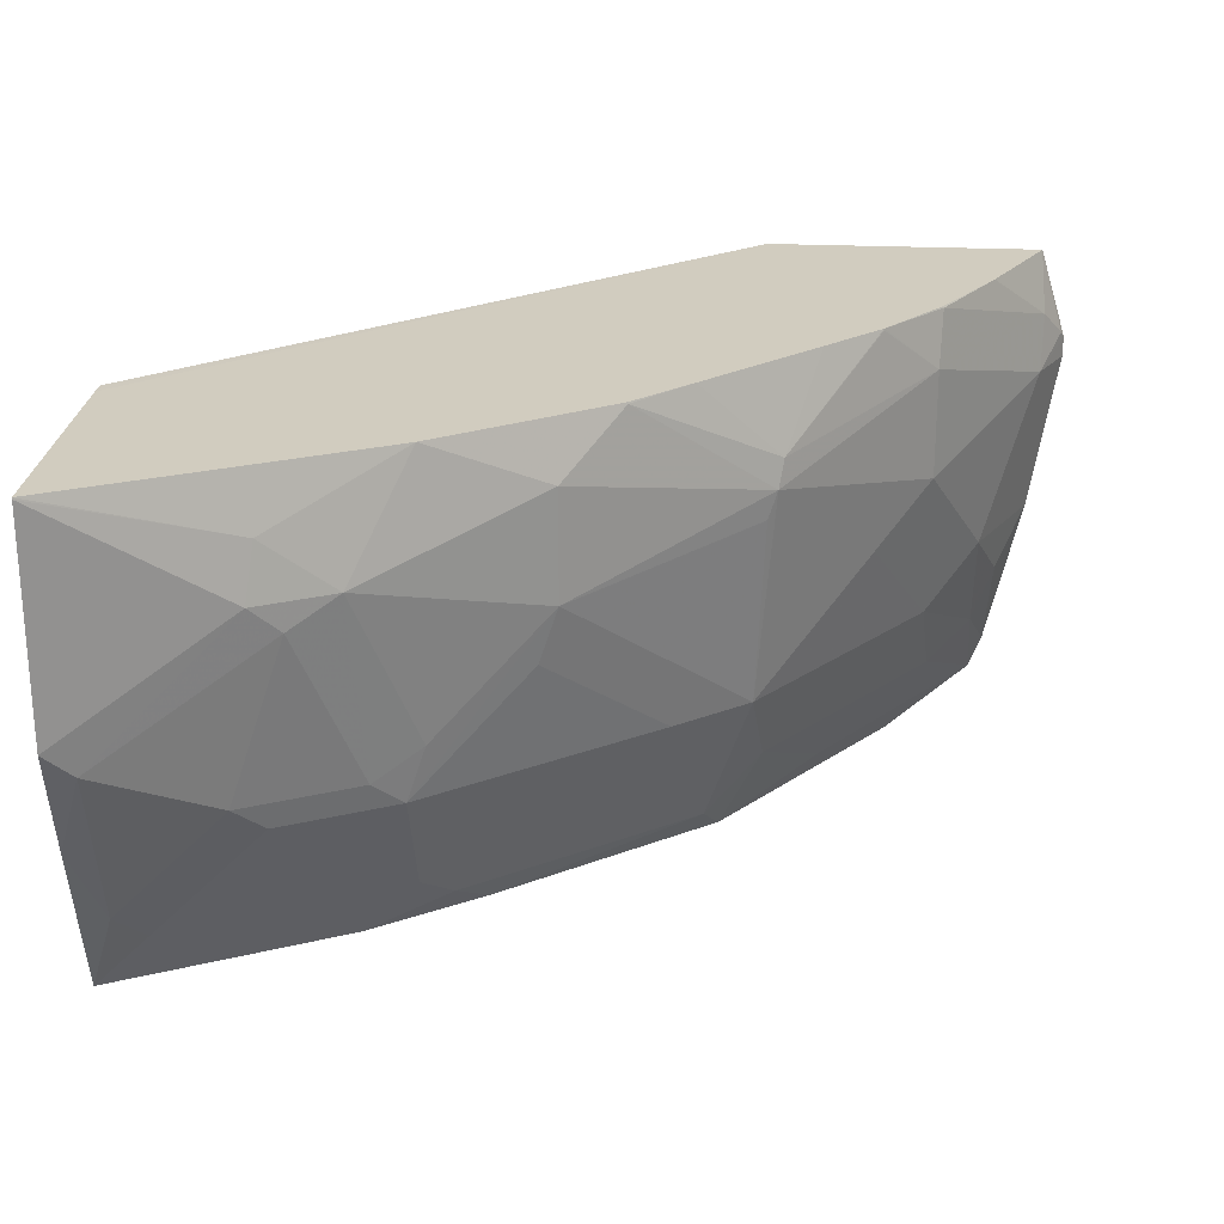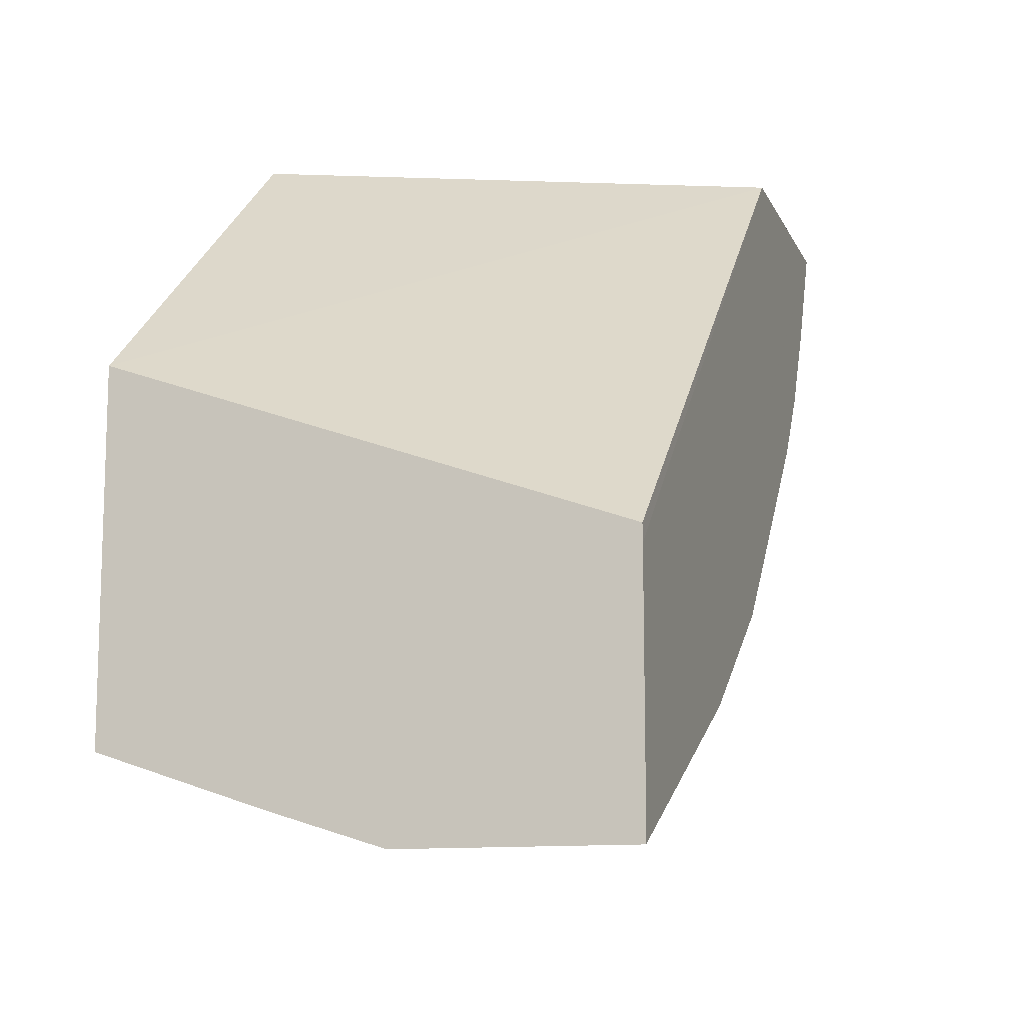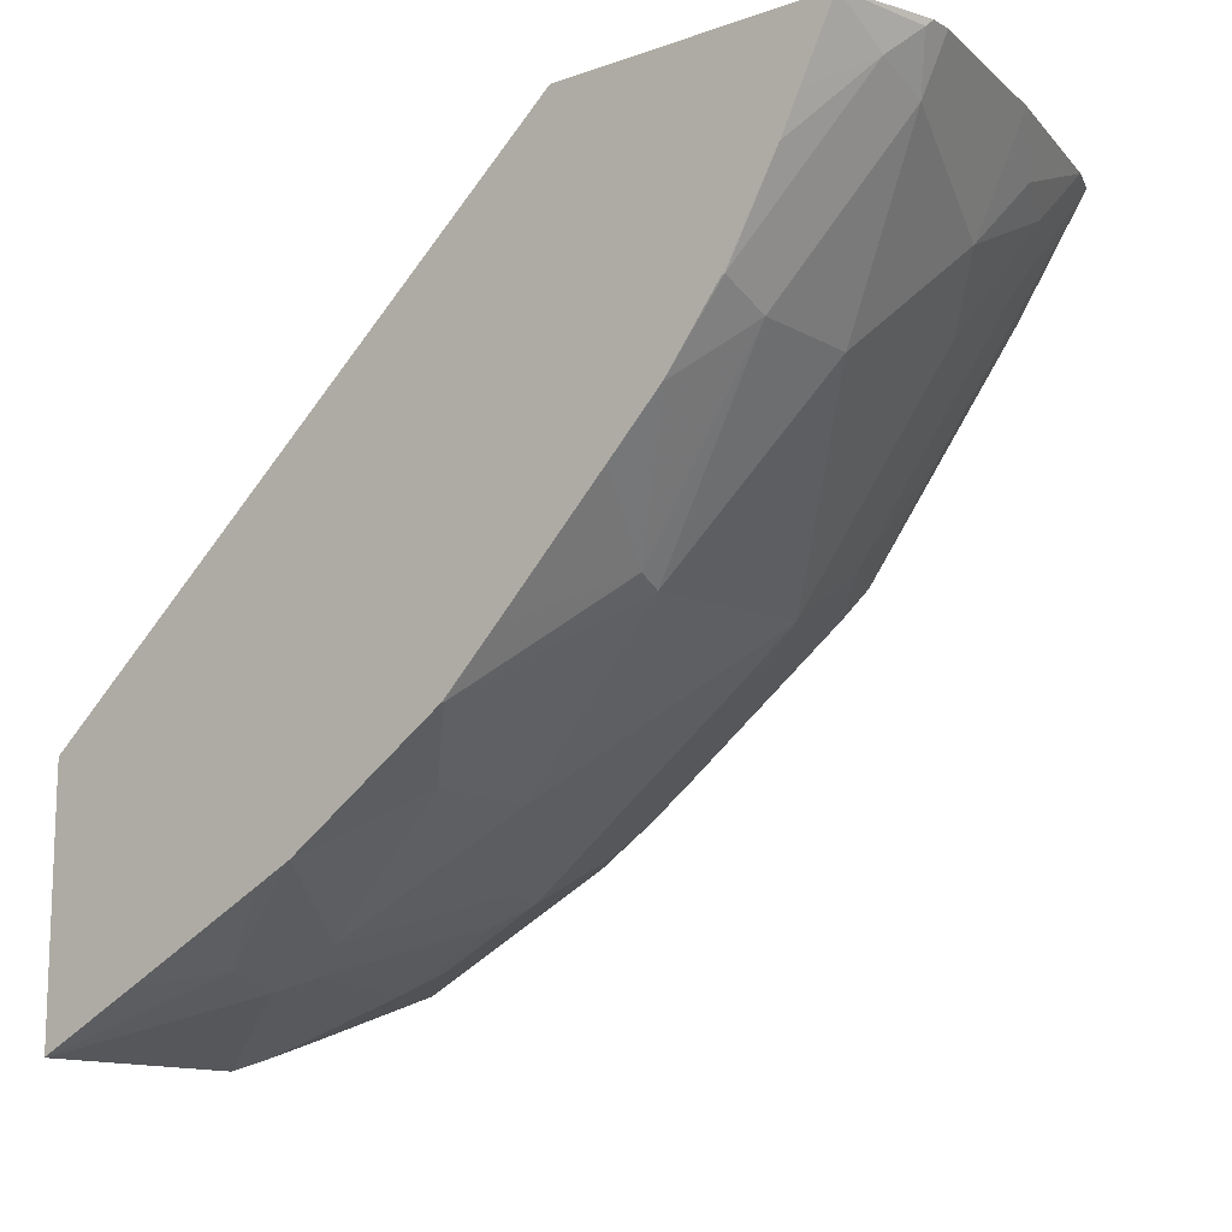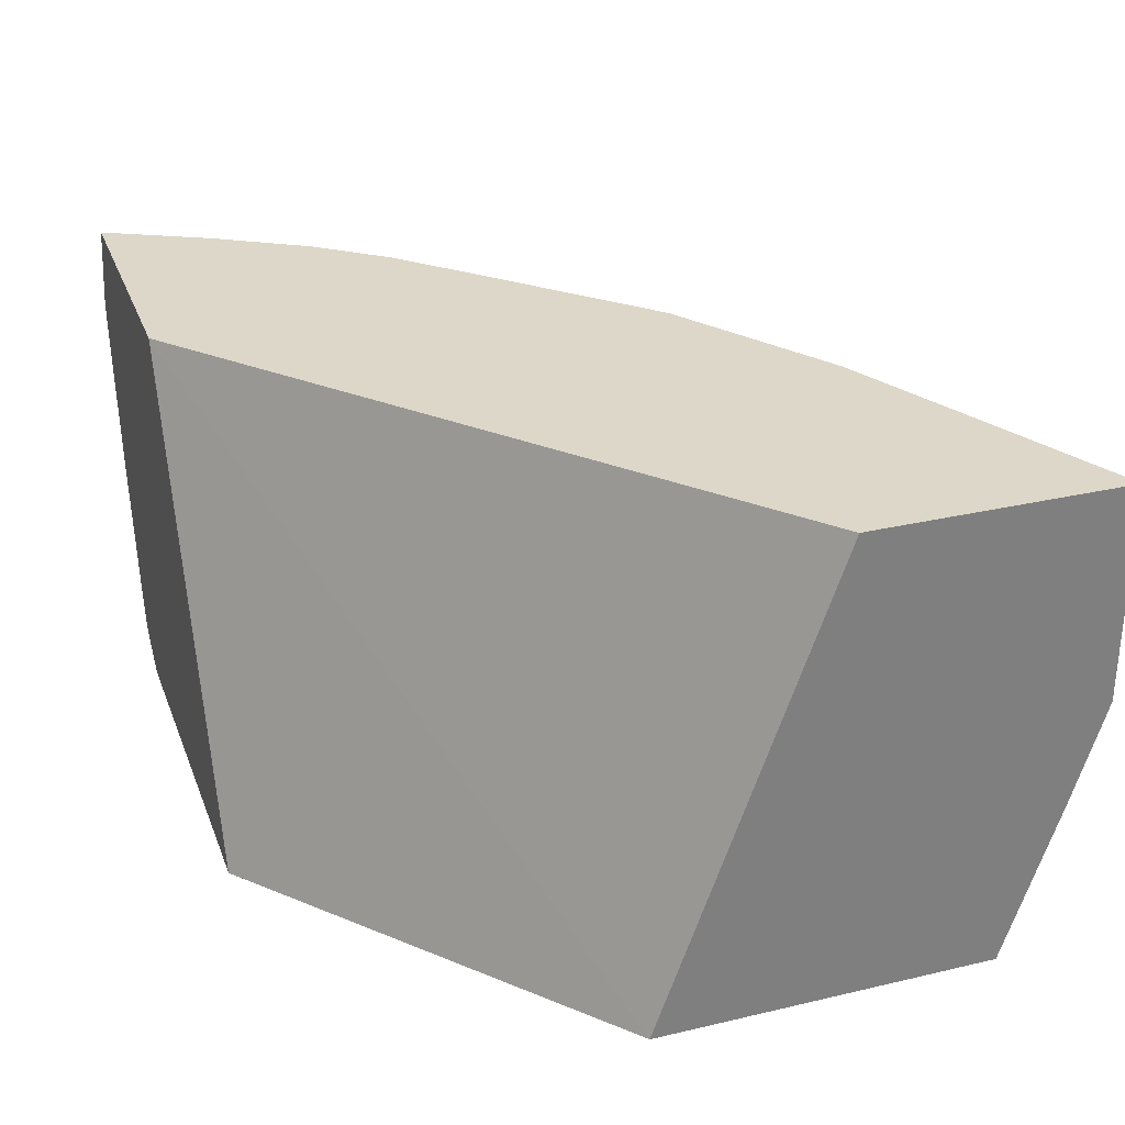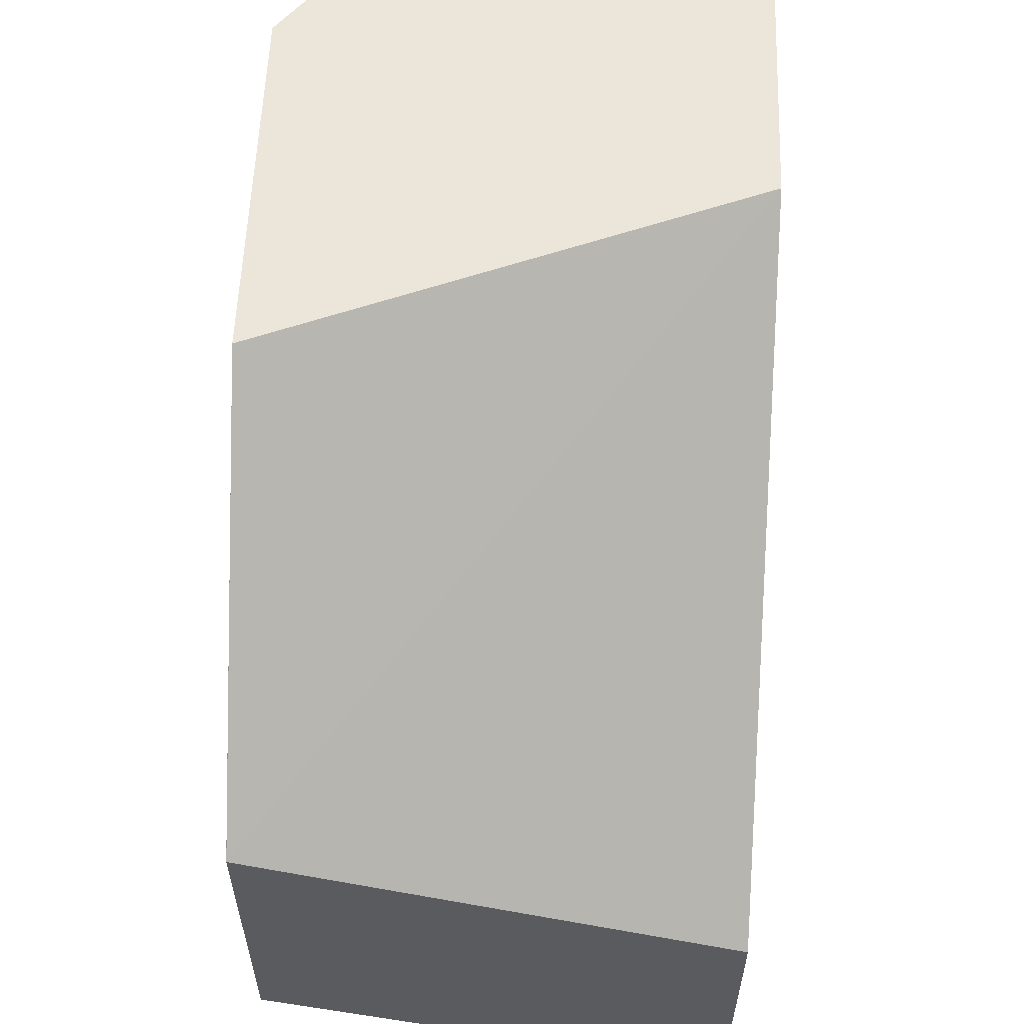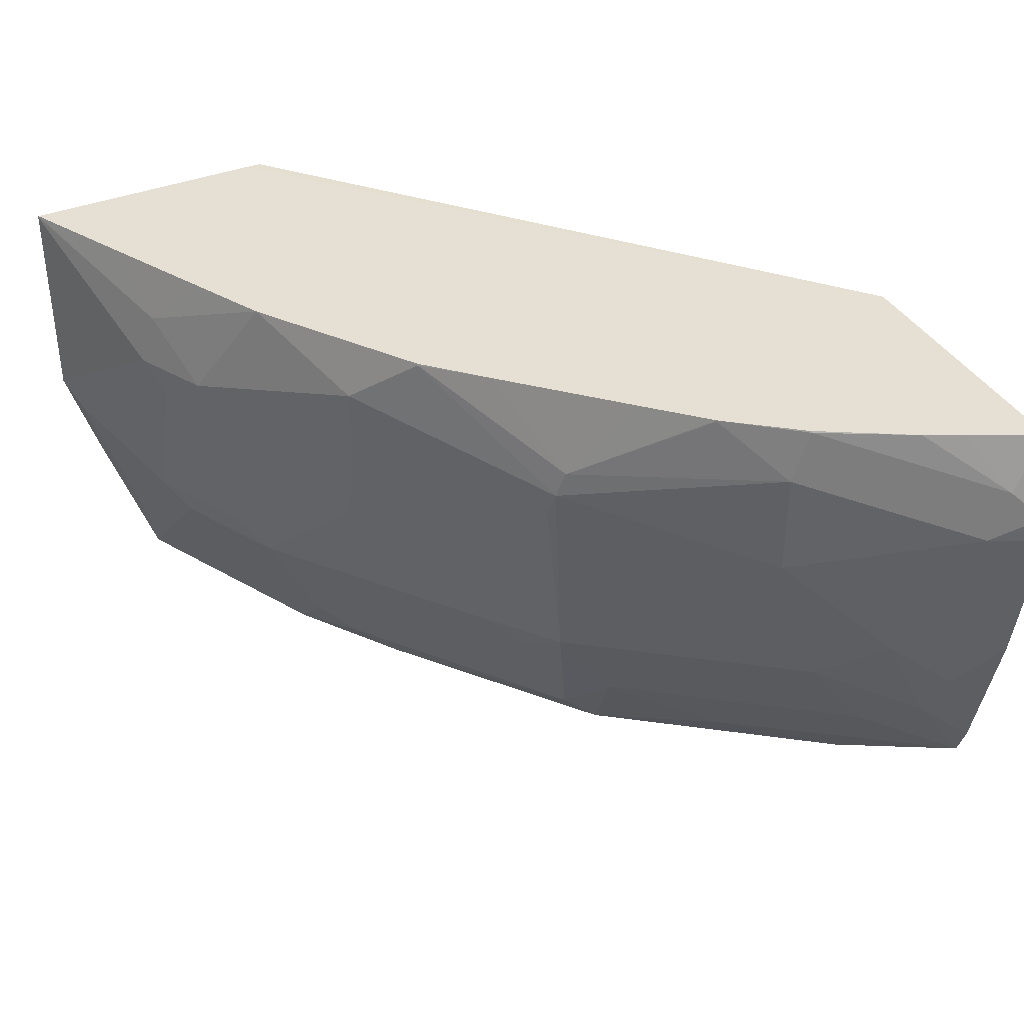
<metadata>
{"format":"obj","ext":"obj","renderer":"f3d","projection":"perspective","resolution":1024,"background":"white","views":[{"elev":24.0,"azim":-175.6,"up":"+Y"},{"elev":-11.7,"azim":107.2,"up":"+Z"},{"elev":-13.2,"azim":-141.5,"up":"+Z"},{"elev":30.3,"azim":71.2,"up":"+Y"},{"elev":57.3,"azim":92.1,"up":"+Z"},{"elev":38.1,"azim":-116.7,"up":"+Y"}]}
</metadata>
<code>
v -0.2105 0.06301 -0.567
v -0.2105 0.06362 -0.5669
v -0.2105 -0.02147 -0.567
v -0.2731 0.02099 -0.5462
v -0.2758 0.042 -0.5409
v -0.2521 0.06362 -0.5462
v -0.2105 0.06362 -0.4724
v -0.2105 -0.06347 -0.5538
v -0.2206 -0.03151 -0.562
v -0.2836 0.01049 -0.5409
v -0.3011 0.02099 -0.5322
v -0.3221 0.06362 -0.5112
v -0.3217 0.06362 -0.5114
v -0.3077 0.06362 -0.5184
v -0.2941 0.06362 -0.5252
v -0.2105 0.06355 -0.466
v -0.4257 0.06362 -0.281
v -0.2105 -0.1256 -0.533
v -0.2206 -0.09453 -0.5409
v -0.2626 -0.05252 -0.5409
v -0.3046 -0.05252 -0.5199
v -0.3221 -0.04201 -0.5112
v -0.3641 -1.46e-05 -0.4902
v -0.3641 0.042 -0.4902
v -0.3849 0.06362 -0.4691
v -0.2105 -0.1256 -0.3994
v -0.3495 -0.1256 -0.281
v -0.5317 0.06362 -0.281
v -0.2311 -0.105 -0.5331
v -0.2105 -0.1256 -0.5322
v -0.2517 -0.1256 -0.5124
v -0.2731 -0.06302 -0.5331
v -0.3151 -0.06302 -0.5121
v -0.3571 -0.02102 -0.491
v -0.4271 -0.06302 -0.4272
v -0.4307 0.01049 -0.4359
v -0.4342 0.02099 -0.4342
v -0.3851 0.06301 -0.4692
v -0.4061 0.06362 -0.4482
v -0.2113 -0.1256 -0.3987
v -0.2105 -0.1256 -0.4003
v -0.4975 -0.1256 -0.281
v -0.5315 0.06362 -0.2814
v -0.5331 0.042 -0.2941
v -0.5409 0.0315 -0.2836
v -0.5423 0.0289 -0.281
v -0.2731 -0.105 -0.5121
v -0.2941 -0.1256 -0.4912
v -0.3151 -0.105 -0.491
v -0.4096 -0.1155 -0.4149
v -0.4096 -0.07353 -0.4359
v -0.3991 -0.06302 -0.449
v -0.4307 -0.09453 -0.4044
v -0.4902 -0.06302 -0.3431
v -0.4692 -0.02102 -0.3852
v -0.4902 -1.46e-05 -0.3641
v -0.4902 0.042 -0.3641
v -0.4359 0.0315 -0.4307
v -0.4482 0.06362 -0.4062
v -0.5129 -0.1138 -0.281
v -0.4781 -0.1256 -0.3176
v -0.5182 0.06362 -0.3081
v -0.5322 0.02099 -0.3011
v -0.5112 0.06362 -0.3221
v -0.491 0.06301 -0.3571
v -0.5423 0.02099 -0.281
v -0.2945 -0.1256 -0.4909
v -0.3256 -0.1155 -0.4779
v -0.4147 -0.1256 -0.4023
v -0.3357 -0.1256 -0.4628
v -0.4517 -0.1155 -0.3624
v -0.4937 -0.09453 -0.3204
v -0.5112 -0.08403 -0.3011
v -0.5112 -0.04201 -0.3221
v -0.4692 0.06362 -0.385
v -0.4692 0.06301 -0.3852
v -0.5178 -0.1008 -0.281
v -0.4777 -0.1256 -0.3183
v -0.5182 -0.04201 -0.3081
v -0.4903 0.06362 -0.3577
v -0.5317 -0.04201 -0.281
v -0.5199 -0.06302 -0.2968
f 35 37 36
f 37 57 58
f 35 51 50
f 35 50 53
f 37 55 56
f 37 56 57
f 35 52 51
f 42 60 61
f 38 58 39
f 39 58 59
f 43 62 44
f 44 63 45
f 44 62 64
f 35 55 37
f 44 65 57
f 44 64 65
f 37 58 38
f 35 54 55
f 28 45 46
f 34 52 35
f 27 67 48
f 44 57 63
f 27 48 31
f 27 31 30
f 27 30 41
f 27 41 40
f 28 43 44
f 28 44 45
f 29 31 47
f 29 47 33
f 29 33 32
f 31 48 47
f 33 47 49
f 33 49 50
f 33 50 51
f 33 51 52
f 33 52 34
f 35 53 54
f 45 63 46
f 60 71 78
f 47 48 49
f 60 73 72
f 60 72 71
f 60 78 61
f 63 79 66
f 63 74 79
f 64 80 65
f 65 80 75
f 60 77 73
f 66 79 81
f 69 78 71
f 73 77 82
f 73 82 74
f 74 82 79
f 77 81 82
f 79 82 81
f 27 70 67
f 67 70 68
f 58 75 59
f 58 76 75
f 57 76 58
f 48 67 49
f 49 67 68
f 49 68 50
f 50 69 53
f 50 68 70
f 50 70 69
f 53 71 72
f 53 72 54
f 53 69 71
f 54 72 73
f 54 73 74
f 54 74 56
f 54 56 55
f 56 74 63
f 56 63 57
f 57 65 75
f 57 75 76
f 46 63 66
f 27 69 70
f 17 66 81
f 27 61 78
f 2 64 62
f 2 62 43
f 2 43 28
f 2 28 17
f 2 17 7
f 2 5 6
f 3 8 9
f 2 80 64
f 3 9 4
f 4 10 11
f 4 11 5
f 5 11 12
f 5 12 13
f 5 13 14
f 5 14 15
f 5 15 6
f 4 9 10
f 2 75 80
f 2 59 75
f 2 25 39
f 27 78 69
f 1 2 7
f 1 7 16
f 1 16 26
f 1 26 41
f 1 41 30
f 1 30 18
f 1 18 8
f 1 8 3
f 1 3 4
f 1 4 5
f 1 5 2
f 2 6 15
f 2 15 14
f 2 14 13
f 2 13 12
f 2 12 25
f 7 17 16
f 8 18 19
f 2 39 59
f 9 19 20
f 19 32 20
f 20 32 33
f 20 33 21
f 21 33 22
f 22 33 23
f 23 33 34
f 23 35 36
f 19 29 32
f 23 36 37
f 24 37 38
f 24 38 25
f 25 38 39
f 26 27 40
f 26 40 41
f 8 19 9
f 27 42 61
f 23 37 24
f 18 31 29
f 23 34 35
f 11 24 12
f 10 20 21
f 11 21 22
f 11 22 23
f 11 23 24
f 12 24 25
f 16 17 26
f 18 30 31
f 9 20 10
f 17 27 26
f 17 46 66
f 17 81 77
f 17 77 60
f 17 60 42
f 17 42 27
f 18 29 19
f 17 28 46
f 10 21 11

</code>
